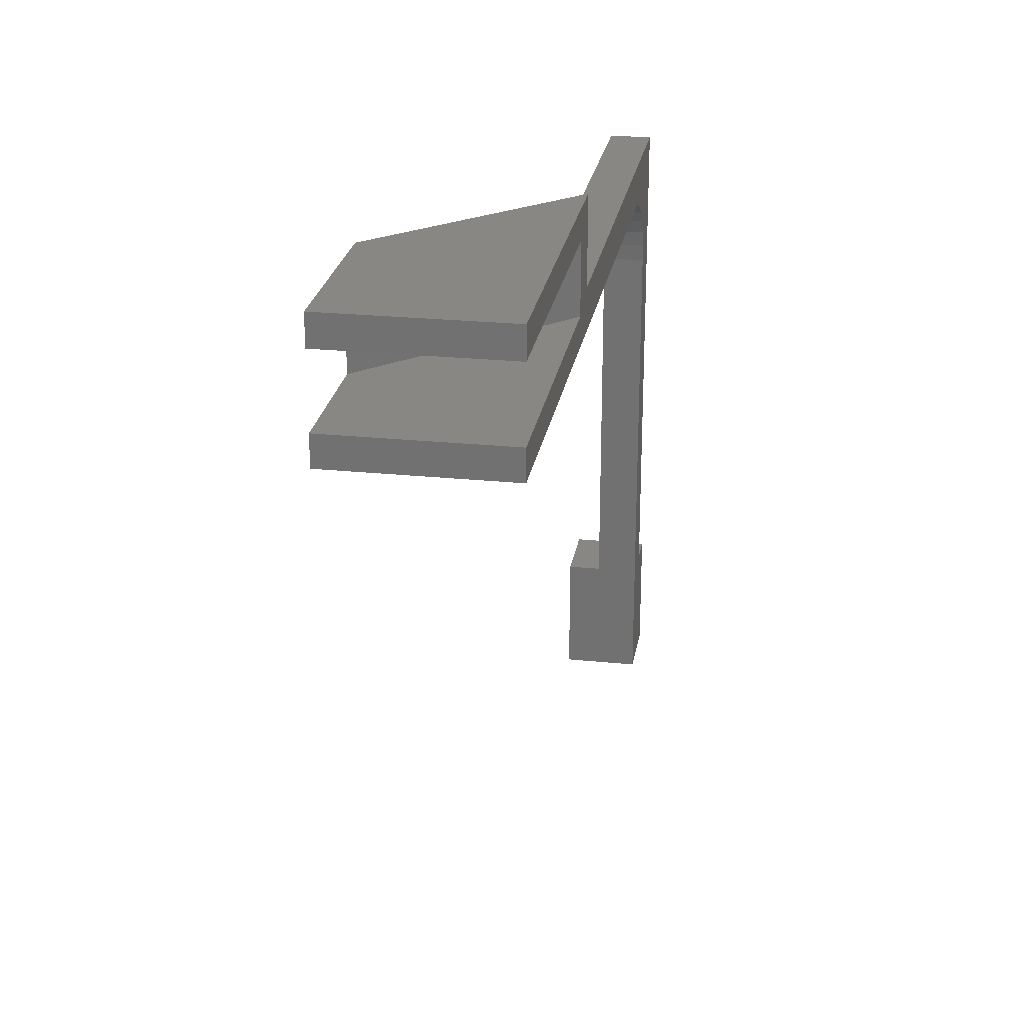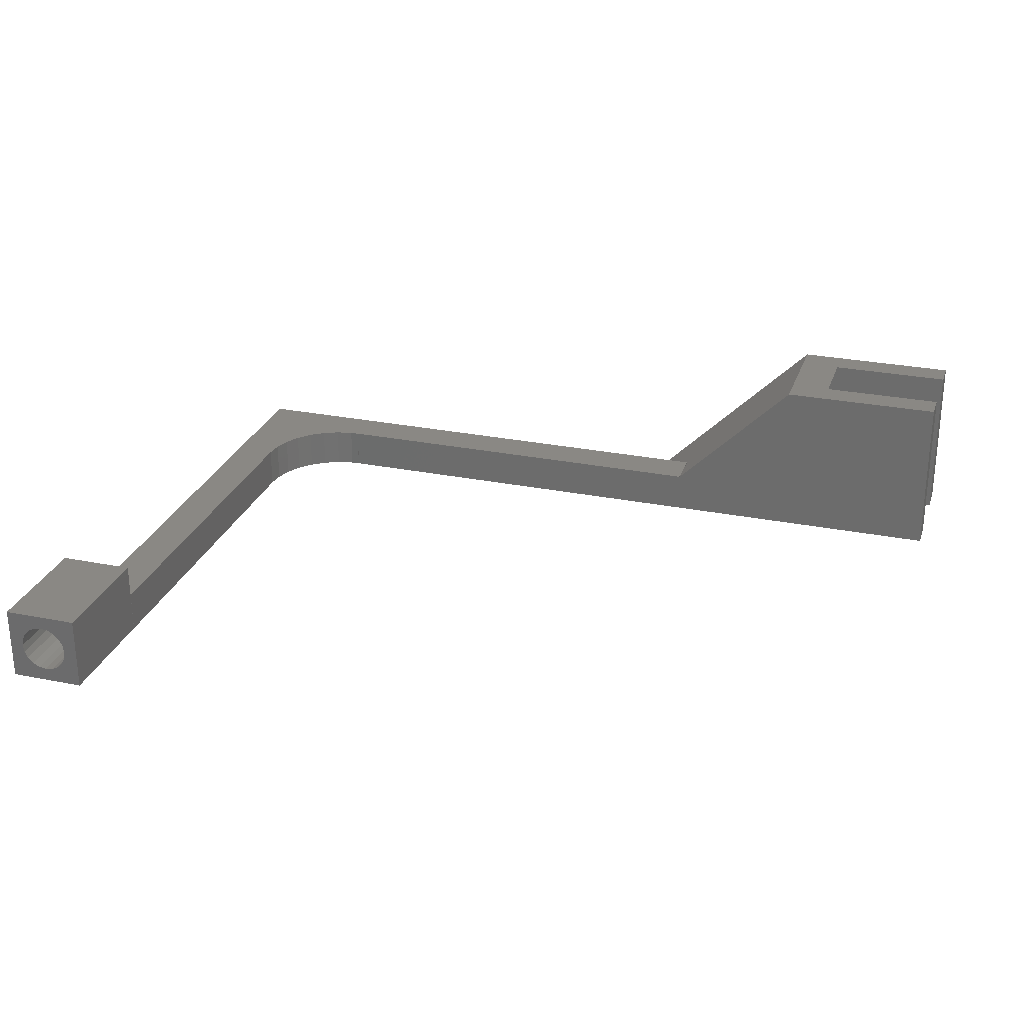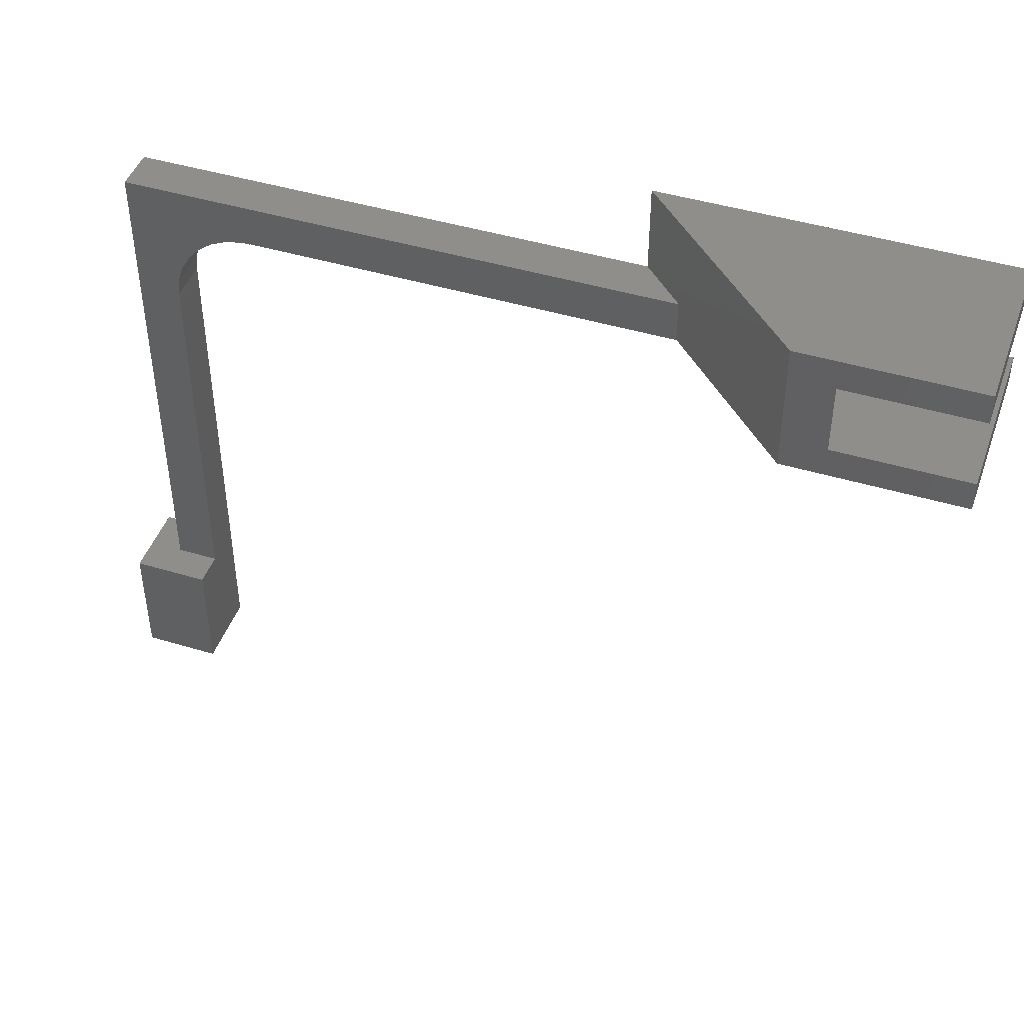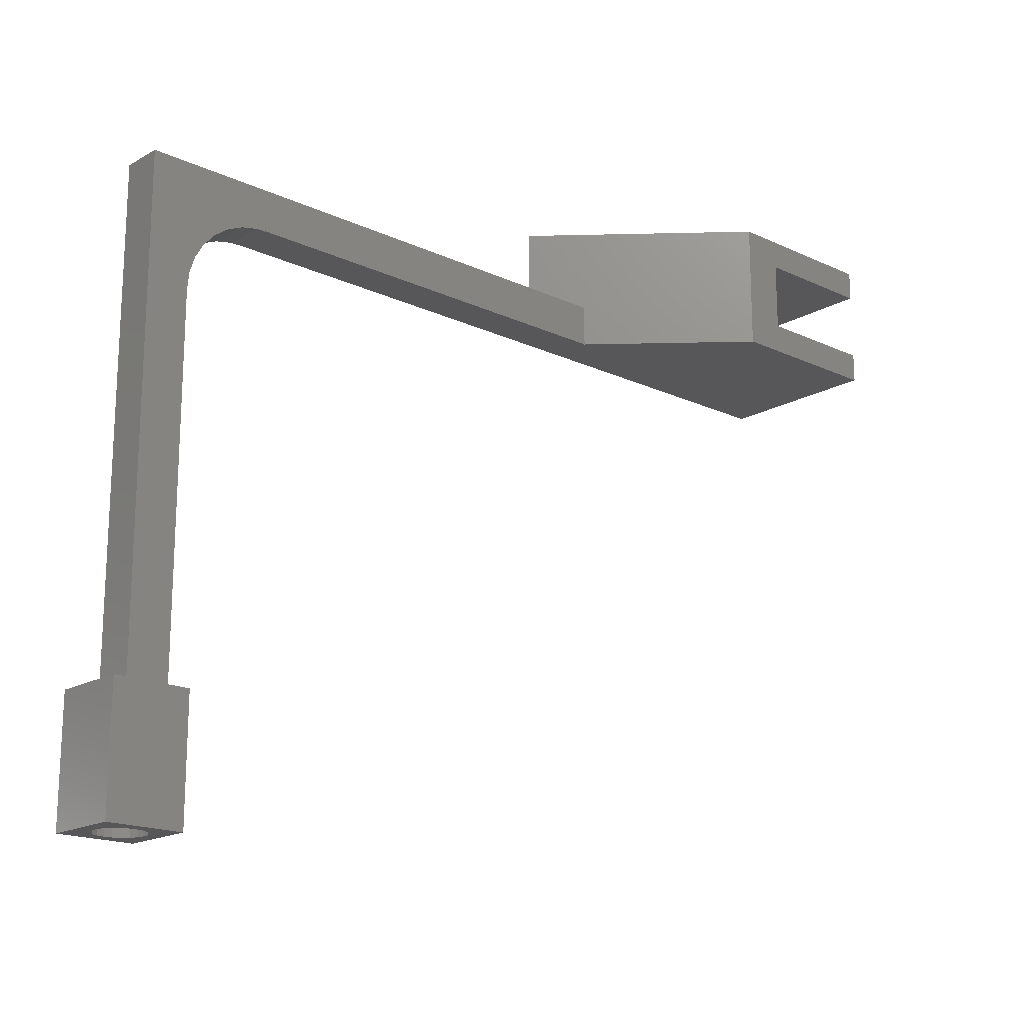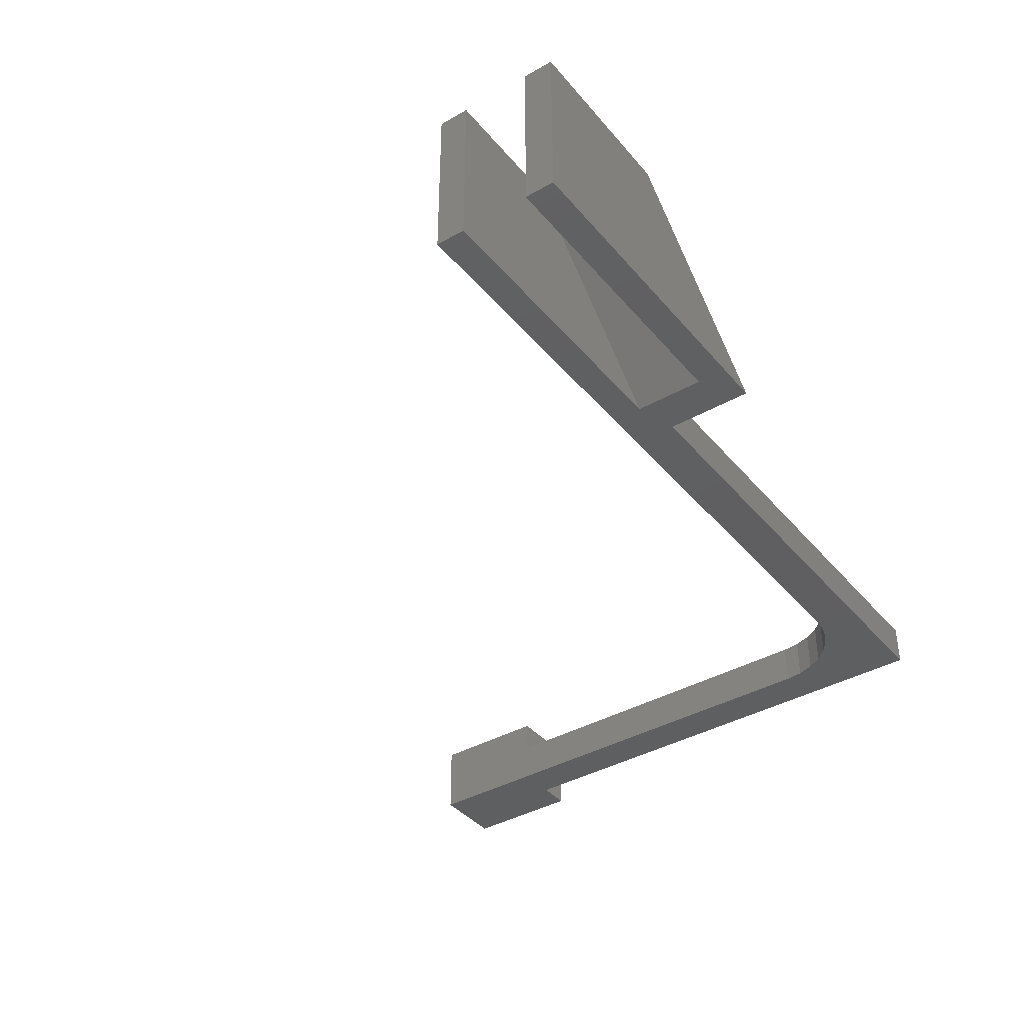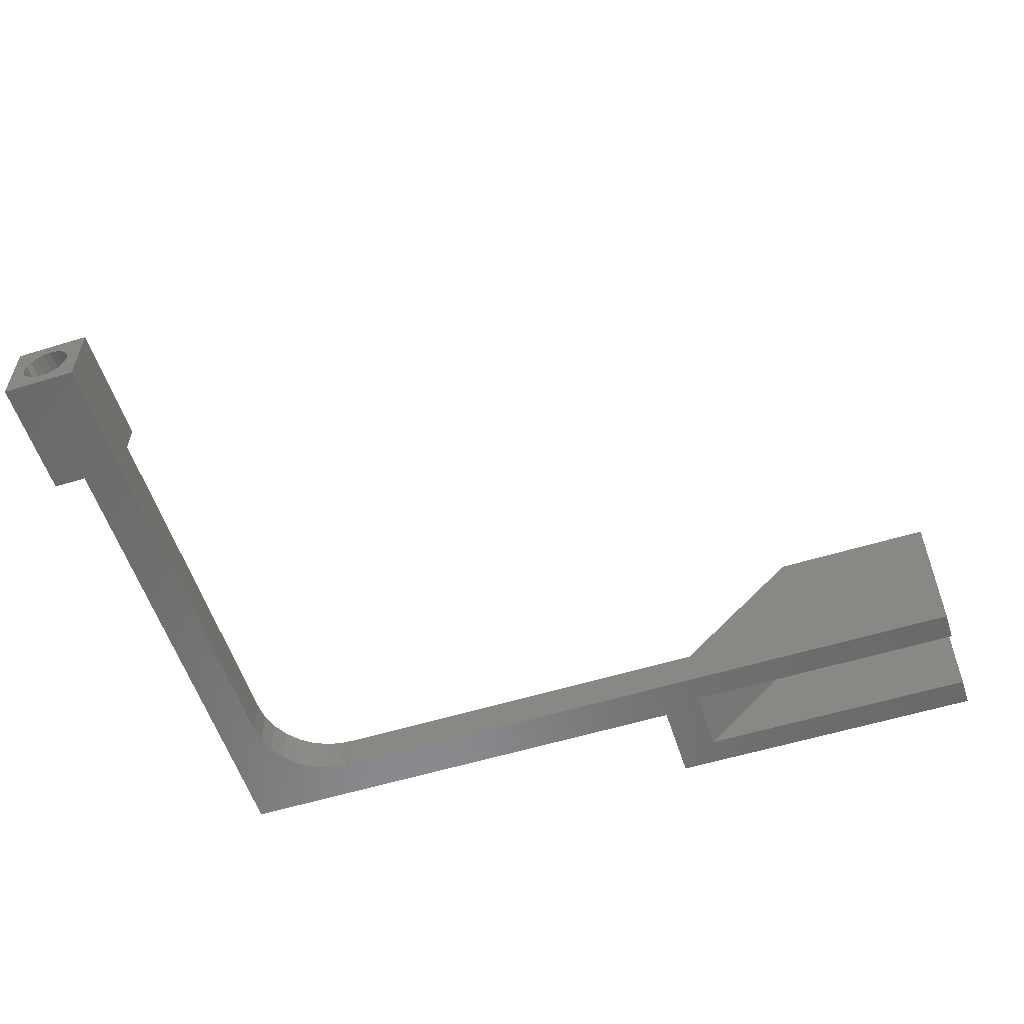
<metadata>
{"format":"stl","ext":"stl","renderer":"f3d","projection":"perspective","resolution":1024,"background":"white","views":[{"elev":24.7,"azim":99.5,"up":"+Y"},{"elev":27.2,"azim":17.3,"up":"+Z"},{"elev":45.3,"azim":19.2,"up":"+Y"},{"elev":-17.9,"azim":-42.3,"up":"+Y"},{"elev":-39.1,"azim":125.5,"up":"+Z"},{"elev":-56.3,"azim":17.8,"up":"+Z"}]}
</metadata>
<code>
# stl→obj: 94 verts, 180 faces
v 35.05 0 20
v 35.05 3.5 0
v 35.05 3.5 20
v 35.05 0 0
v 35.05 11.7 20
v 35.05 15.2 0
v 35.05 15.2 20
v 35.05 11.7 0
v 20 11.7 20
v 15.06 15.2 20
v 20 3.5 20
v 15.06 0 20
v -4.94 15.2 0
v -59.99 -55 0
v -64.99 -55 0
v -59.99 -10 0
v -49.99 -0.05478 0
v -51.04 -0.05478 0
v -49.99 0 0
v 5.709e-07 3.5 0
v -4.94 5 0
v 5.709e-07 11.7 0
v -64.99 5 0
v -53.08 -0.4894 0
v -54.99 -1.34 0
v -56.68 -2.569 0
v -58.08 -4.122 0
v -59.13 -5.933 0
v -59.77 -7.921 0
v -49.99 0 5
v 0 0 4.94
v 0 0 5
v 0 5 4.94
v -60 -69.6 9
v -60 -55 0
v -60 -55 9
v -60 -69.6 0
v -69 -55 9
v -69 -69.6 9
v -69 -69.6 0
v -69 -55 0
v -64.5 -69.6 7.4
v -65.4 -69.6 7.258
v -66.2 -69.6 6.846
v -66.85 -69.6 6.205
v -67.26 -69.6 5.396
v -67.4 -69.6 4.5
v -65.4 -69.6 1.742
v -64.5 -69.6 1.6
v -66.2 -69.6 2.154
v -66.85 -69.6 2.795
v -67.26 -69.6 3.604
v -63.6 -69.6 7.258
v -62.8 -69.6 6.846
v -62.15 -69.6 6.205
v -61.74 -69.6 5.396
v -61.6 -69.6 4.5
v -61.74 -69.6 3.604
v -62.15 -69.6 2.795
v -62.8 -69.6 2.154
v -63.6 -69.6 1.742
v -67.4 -56.61 4.5
v -67.26 -56.61 5.396
v -66.85 -56.61 6.205
v -62.15 -56.61 2.795
v -62.8 -56.61 2.154
v -63.6 -56.61 7.258
v -64.5 -56.61 7.4
v -61.6 -56.61 4.5
v -61.74 -56.61 3.604
v -65.4 -56.61 7.258
v -66.2 -56.61 6.846
v -62.8 -56.61 6.846
v -62.15 -56.61 6.205
v -61.74 -56.61 5.396
v -67.26 -56.61 3.604
v -66.85 -56.61 2.795
v -66.2 -56.61 2.154
v -65.4 -56.61 1.742
v -63.6 -56.61 1.742
v -64.5 -56.61 1.6
v -49.99 -0.05478 5
v 0 5 5
v -51.04 -0.05478 5
v -64.99 5 5
v -53.08 -0.4894 5
v -54.99 -1.34 5
v -56.68 -2.569 5
v -58.08 -4.122 5
v -59.13 -5.933 5
v -59.77 -7.921 5
v -59.99 -10 5
v -64.99 -55 5
v -59.99 -55 5
f 1 2 3
f 2 1 4
f 5 6 7
f 6 5 8
f 7 9 5
f 9 10 11
f 10 9 7
f 11 1 3
f 11 12 1
f 12 11 10
f 6 10 7
f 10 6 13
f 14 15 16
f 17 18 19
f 4 20 2
f 20 21 22
f 19 20 4
f 19 21 20
f 23 19 18
f 23 16 15
f 19 23 21
f 24 23 18
f 25 23 24
f 26 23 25
f 27 23 26
f 28 23 27
f 29 23 28
f 16 23 29
f 22 6 8
f 22 13 6
f 13 22 21
f 30 31 32
f 31 30 19
f 4 12 31
f 12 4 1
f 4 31 19
f 33 13 21
f 13 33 10
f 12 33 31
f 33 12 10
f 11 22 9
f 22 11 20
f 2 11 3
f 11 2 20
f 8 9 22
f 9 8 5
f 34 35 36
f 35 34 37
f 38 34 36
f 34 38 39
f 40 38 41
f 38 40 39
f 40 35 37
f 35 40 41
f 39 42 34
f 39 43 42
f 39 44 43
f 39 45 44
f 39 46 45
f 39 47 46
f 40 47 39
f 48 40 49
f 50 40 48
f 51 40 50
f 52 40 51
f 47 40 52
f 53 34 42
f 54 34 53
f 55 34 54
f 56 34 55
f 57 34 56
f 37 57 58
f 37 49 40
f 57 37 34
f 59 37 58
f 60 37 59
f 61 37 60
f 49 37 61
f 35 38 36
f 38 35 41
f 46 62 63
f 62 46 47
f 45 63 64
f 63 45 46
f 60 65 66
f 65 60 59
f 42 67 53
f 67 42 68
f 58 69 70
f 69 58 57
f 71 67 68
f 72 67 71
f 72 73 67
f 64 73 72
f 64 74 73
f 63 74 64
f 63 75 74
f 62 75 63
f 62 69 75
f 76 69 62
f 76 70 69
f 77 70 76
f 77 65 70
f 78 65 77
f 78 66 65
f 79 66 78
f 79 80 66
f 80 79 81
f 44 71 43
f 71 44 72
f 44 64 72
f 64 44 45
f 43 68 42
f 68 43 71
f 57 75 69
f 75 57 56
f 53 73 54
f 73 53 67
f 79 49 81
f 49 79 48
f 47 76 62
f 76 47 52
f 59 70 65
f 70 59 58
f 55 73 74
f 73 55 54
f 56 74 75
f 74 56 55
f 78 48 79
f 48 78 50
f 51 78 77
f 78 51 50
f 52 77 76
f 77 52 51
f 81 61 80
f 61 81 49
f 80 60 66
f 60 80 61
f 82 19 30
f 19 82 17
f 83 30 32
f 30 84 82
f 85 30 83
f 30 85 84
f 85 86 84
f 85 87 86
f 85 88 87
f 85 89 88
f 85 90 89
f 85 91 90
f 85 92 91
f 93 92 85
f 92 93 94
f 90 27 89
f 27 90 28
f 89 26 88
f 26 89 27
f 91 28 90
f 28 91 29
f 26 87 88
f 87 26 25
f 18 82 84
f 82 18 17
f 25 86 87
f 86 25 24
f 92 29 91
f 29 92 16
f 24 84 86
f 84 24 18
f 32 33 83
f 33 32 31
f 21 83 33
f 83 21 85
f 85 21 23
f 94 16 92
f 16 94 14
f 15 85 23
f 85 15 93
f 15 94 93
f 94 15 14

</code>
